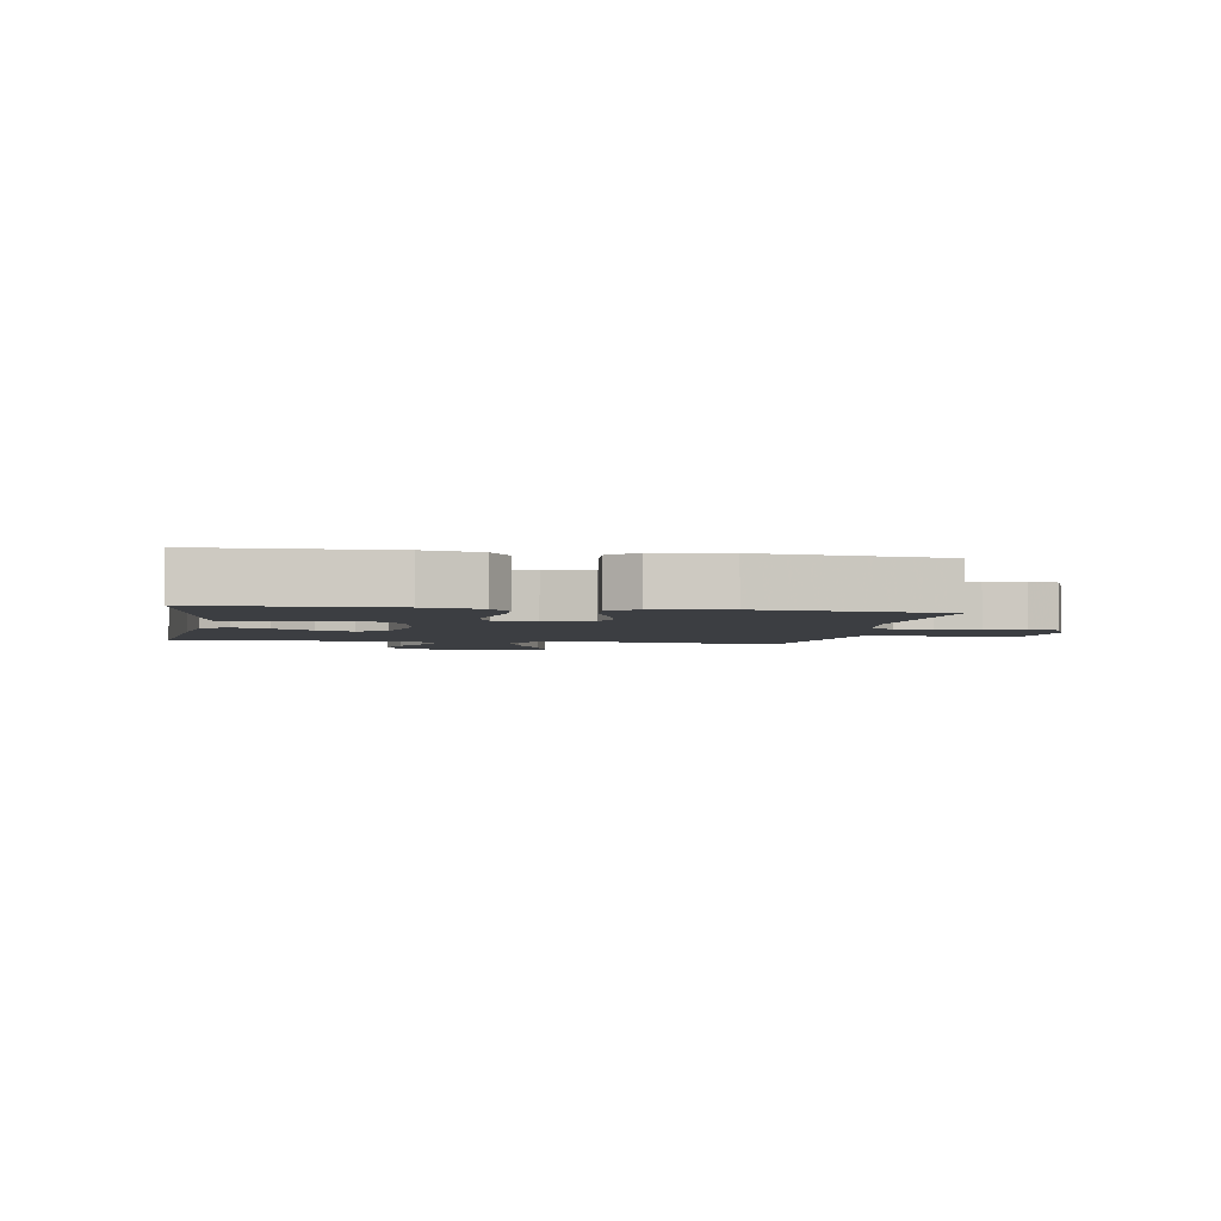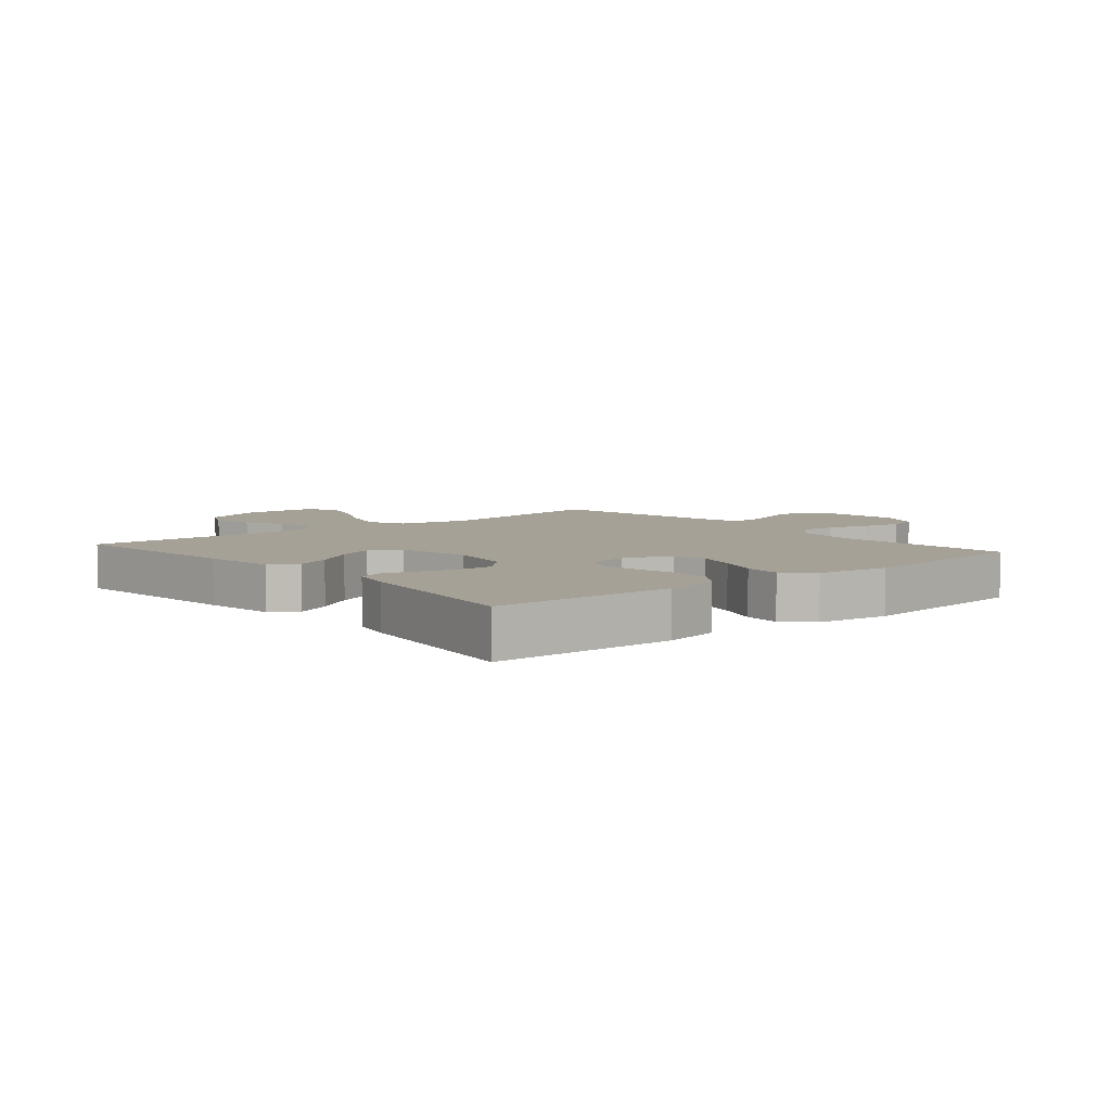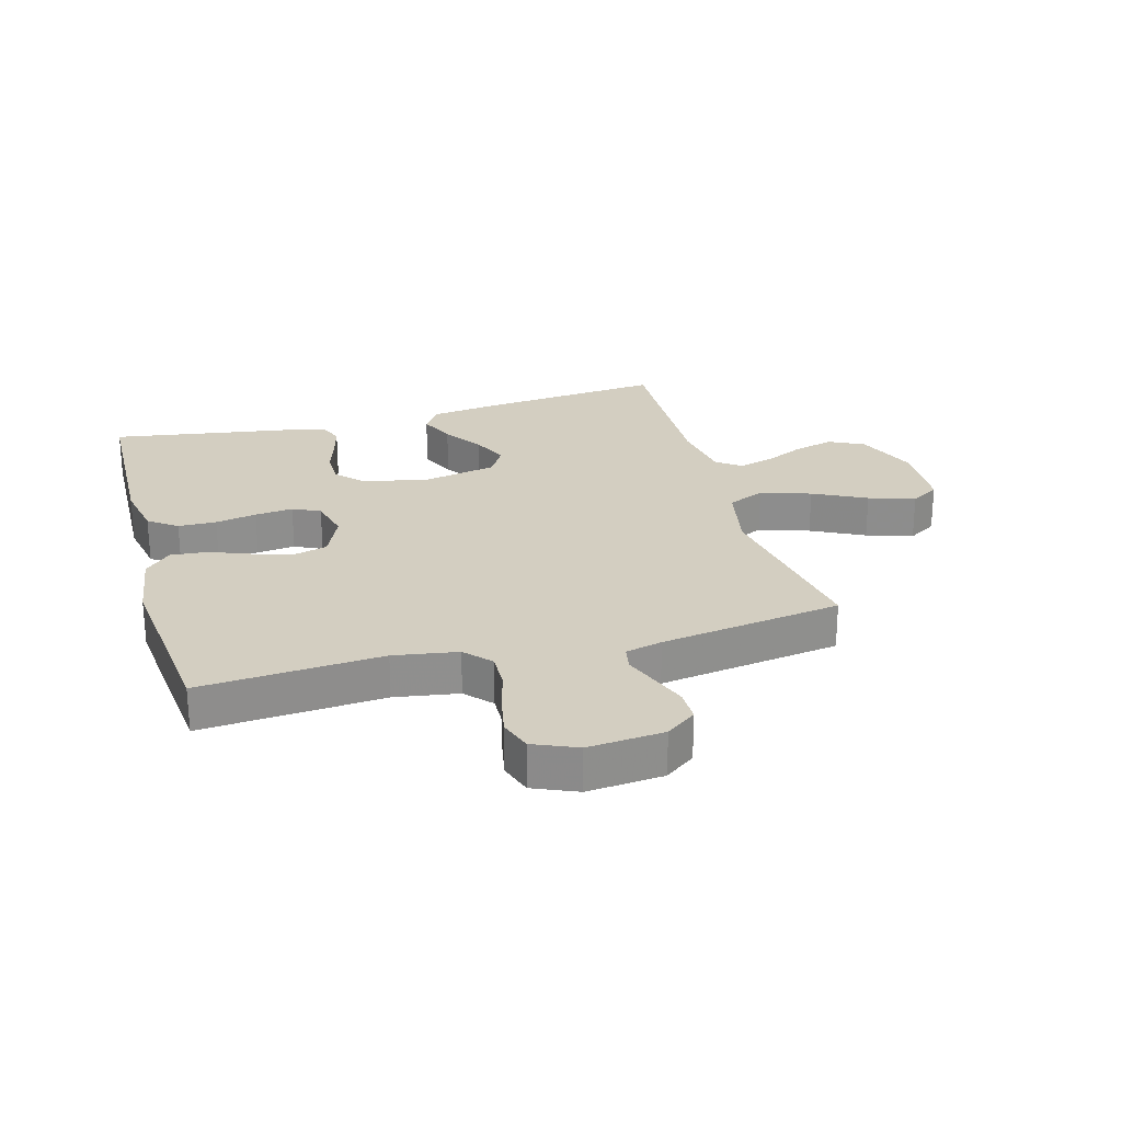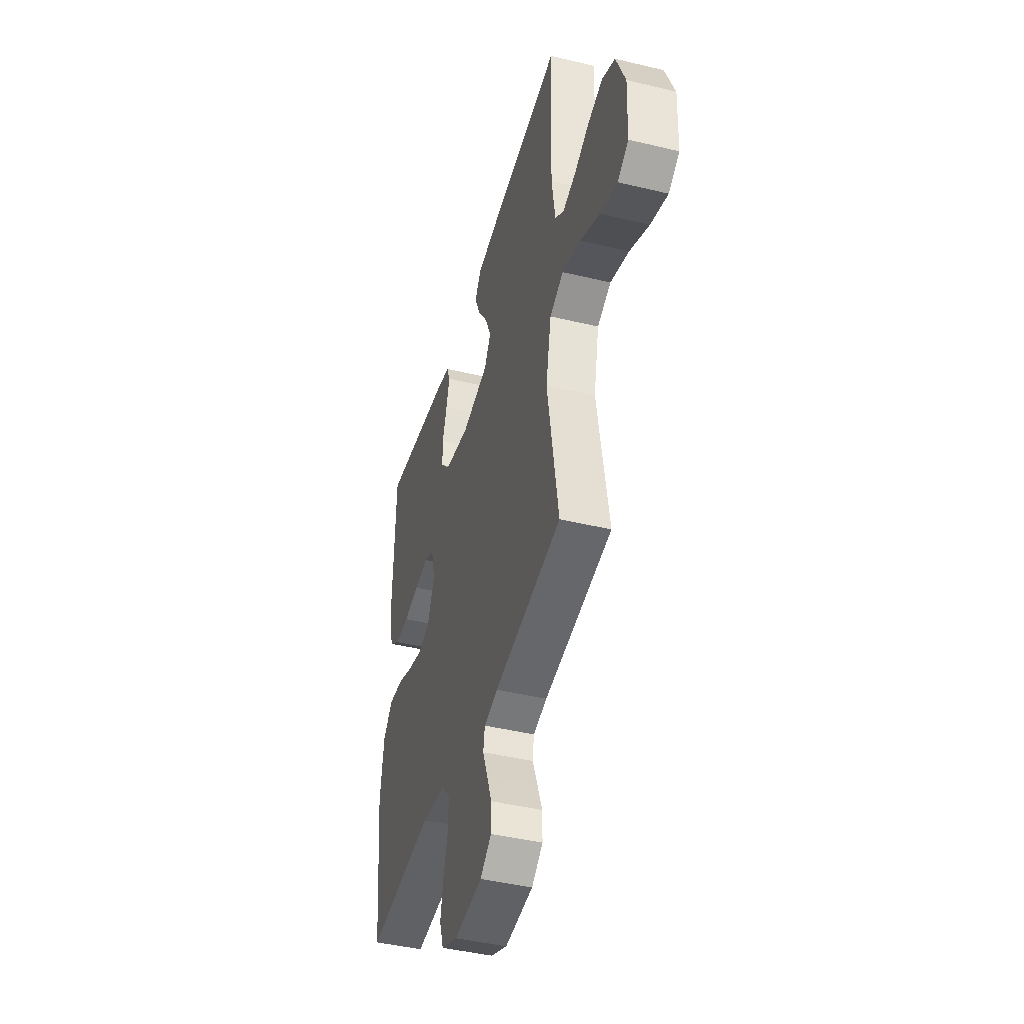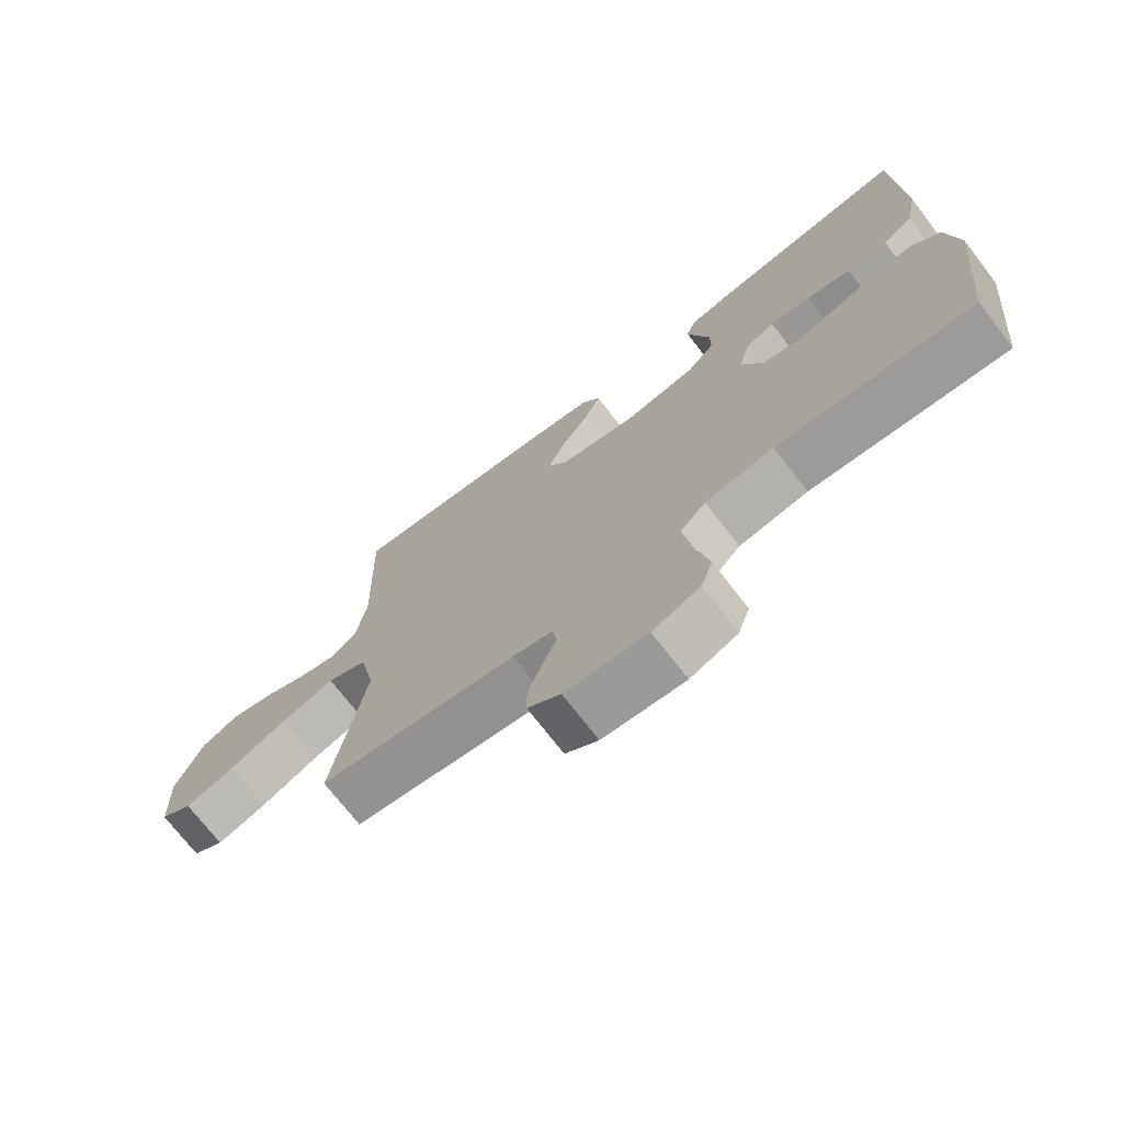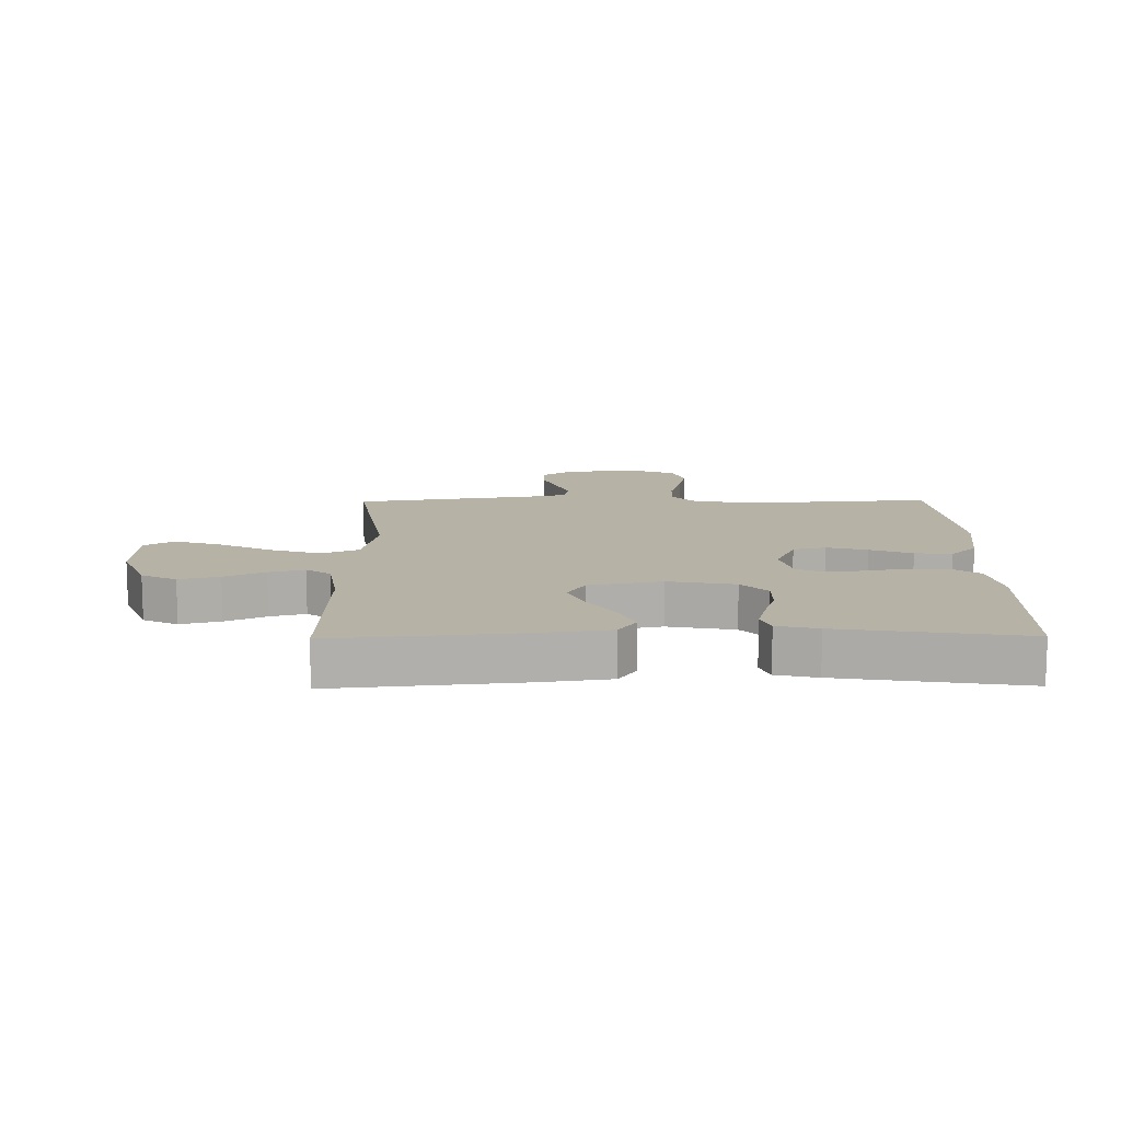
<metadata>
{"format":"obj","ext":"obj","renderer":"f3d","projection":"perspective","resolution":1024,"background":"white","views":[{"elev":-3.1,"azim":80.0,"up":"+Y"},{"elev":6.1,"azim":49.7,"up":"+Y"},{"elev":25.1,"azim":164.4,"up":"+Y"},{"elev":-43.7,"azim":-105.8,"up":"+Z"},{"elev":-72.9,"azim":37.7,"up":"+Z"},{"elev":12.2,"azim":-0.8,"up":"+Y"}]}
</metadata>
<code>
v 0.5 0.07 -0.5
v 0.2 0.07 -0.478
v 0.095 0.07 -0.495
v 0.056 0.07 -0.538
v 0.058 0.07 -0.598
v 0.077 0.07 -0.666
v 0.09 0.07 -0.731
v 0.072 0.07 -0.785
v 0 0.07 -0.816
v -0.125 0.07 -0.805
v -0.175 0.07 -0.768
v -0.175 0.07 -0.715
v -0.153 0.07 -0.656
v -0.132 0.07 -0.601
v -0.139 0.07 -0.56
v -0.2 0.07 -0.545
v -0.5 0.07 -0.5
v -0.451 0.07 -0.2
v -0.475 0.07 -0.083
v -0.536 0.07 -0.056
v -0.619 0.07 -0.083
v -0.706 0.07 -0.127
v -0.782 0.07 -0.152
v -0.83 0.07 -0.122
v -0.835 0.07 0
v -0.794 0.07 0.102
v -0.737 0.07 0.13
v -0.671 0.07 0.113
v -0.605 0.07 0.082
v -0.547 0.07 0.066
v -0.507 0.07 0.095
v -0.491 0.07 0.2
v -0.5 0.07 0.5
v -0.2 0.07 0.471
v -0.082 0.07 0.455
v -0.053 0.07 0.412
v -0.079 0.07 0.353
v -0.122 0.07 0.288
v -0.148 0.07 0.227
v -0.119 0.07 0.179
v 0 0.07 0.155
v 0.11 0.07 0.176
v 0.152 0.07 0.221
v 0.152 0.07 0.278
v 0.133 0.07 0.34
v 0.118 0.07 0.396
v 0.133 0.07 0.436
v 0.2 0.07 0.452
v 0.5 0.07 0.5
v 0.509 0.07 0.2
v 0.491 0.07 0.108
v 0.444 0.07 0.073
v 0.381 0.07 0.072
v 0.313 0.07 0.085
v 0.25 0.07 0.092
v 0.205 0.07 0.07
v 0.188 0.07 0
v 0.221 0.07 -0.075
v 0.275 0.07 -0.089
v 0.341 0.07 -0.07
v 0.41 0.07 -0.043
v 0.471 0.07 -0.038
v 0.514 0.07 -0.081
v 0.531 0.07 -0.2
v 0.5 0 -0.5
v 0.2 0 -0.478
v 0.095 0 -0.495
v 0.056 0 -0.538
v 0.058 0 -0.598
v 0.077 0 -0.666
v 0.09 0 -0.731
v 0.072 0 -0.785
v 0 0 -0.816
v -0.125 0 -0.805
v -0.175 0 -0.768
v -0.175 0 -0.715
v -0.153 0 -0.656
v -0.132 0 -0.601
v -0.139 0 -0.56
v -0.2 0 -0.545
v -0.5 0 -0.5
v -0.451 0 -0.2
v -0.475 0 -0.083
v -0.536 0 -0.056
v -0.619 0 -0.083
v -0.706 0 -0.127
v -0.782 0 -0.152
v -0.83 0 -0.122
v -0.835 0 0
v -0.794 0 0.102
v -0.737 0 0.13
v -0.671 0 0.113
v -0.605 0 0.082
v -0.547 0 0.066
v -0.507 0 0.095
v -0.491 0 0.2
v -0.5 0 0.5
v -0.2 0 0.471
v -0.082 0 0.455
v -0.053 0 0.412
v -0.079 0 0.353
v -0.122 0 0.288
v -0.148 0 0.227
v -0.119 0 0.179
v 0 0 0.155
v 0.11 0 0.176
v 0.152 0 0.221
v 0.152 0 0.278
v 0.133 0 0.34
v 0.118 0 0.396
v 0.133 0 0.436
v 0.2 0 0.452
v 0.5 0 0.5
v 0.509 0 0.2
v 0.491 0 0.108
v 0.444 0 0.073
v 0.381 0 0.072
v 0.313 0 0.085
v 0.25 0 0.092
v 0.205 0 0.07
v 0.188 0 0
v 0.221 0 -0.075
v 0.275 0 -0.089
v 0.341 0 -0.07
v 0.41 0 -0.043
v 0.471 0 -0.038
v 0.514 0 -0.081
v 0.531 0 -0.2
f 63 64 1 2
f 60 61 62 63
f 59 60 63 2
f 58 59 2 3
f 57 58 3 4
f 56 57 4
f 51 52 53 54
f 51 54 55
f 50 51 55
f 49 50 55
f 48 49 55 56
f 44 45 46 47
f 44 47 48 56
f 35 36 37 38
f 35 38 39
f 32 33 34 35
f 31 32 35 39
f 30 31 39 40
f 26 27 28 29
f 26 29 30
f 25 26 30
f 24 25 30
f 21 22 23 24
f 20 21 24 30
f 19 20 30 40
f 16 17 18
f 15 16 18 19
f 11 12 13 14
f 9 10 11 14
f 9 14 15
f 8 9 15
f 5 6 7 8
f 5 8 15 19
f 43 44 56
f 42 43 56 4
f 41 42 4
f 19 40 41
f 4 5 19 41
f 66 65 128 127
f 127 126 125 124
f 66 127 124 123
f 67 66 123 122
f 68 67 122 121
f 68 121 120
f 118 117 116 115
f 119 118 115
f 119 115 114
f 119 114 113
f 120 119 113 112
f 111 110 109 108
f 120 112 111 108
f 102 101 100 99
f 103 102 99
f 99 98 97 96
f 103 99 96 95
f 104 103 95 94
f 93 92 91 90
f 94 93 90
f 94 90 89
f 94 89 88
f 88 87 86 85
f 94 88 85 84
f 104 94 84 83
f 82 81 80
f 83 82 80 79
f 78 77 76 75
f 78 75 74 73
f 79 78 73
f 79 73 72
f 72 71 70 69
f 83 79 72 69
f 120 108 107
f 68 120 107 106
f 68 106 105
f 105 104 83
f 105 83 69 68
f 1 65 66 2
f 2 66 67 3
f 3 67 68 4
f 4 68 69 5
f 5 69 70 6
f 6 70 71 7
f 7 71 72 8
f 8 72 73 9
f 9 73 74 10
f 10 74 75 11
f 11 75 76 12
f 12 76 77 13
f 13 77 78 14
f 14 78 79 15
f 15 79 80 16
f 16 80 81 17
f 17 81 82 18
f 18 82 83 19
f 19 83 84 20
f 20 84 85 21
f 21 85 86 22
f 22 86 87 23
f 23 87 88 24
f 24 88 89 25
f 25 89 90 26
f 26 90 91 27
f 27 91 92 28
f 28 92 93 29
f 29 93 94 30
f 30 94 95 31
f 31 95 96 32
f 32 96 97 33
f 33 97 98 34
f 34 98 99 35
f 35 99 100 36
f 36 100 101 37
f 37 101 102 38
f 38 102 103 39
f 39 103 104 40
f 40 104 105 41
f 41 105 106 42
f 42 106 107 43
f 43 107 108 44
f 44 108 109 45
f 45 109 110 46
f 46 110 111 47
f 47 111 112 48
f 48 112 113 49
f 49 113 114 50
f 50 114 115 51
f 51 115 116 52
f 52 116 117 53
f 53 117 118 54
f 54 118 119 55
f 55 119 120 56
f 56 120 121 57
f 57 121 122 58
f 58 122 123 59
f 59 123 124 60
f 60 124 125 61
f 61 125 126 62
f 62 126 127 63
f 63 127 128 64
f 64 128 65 1

</code>
